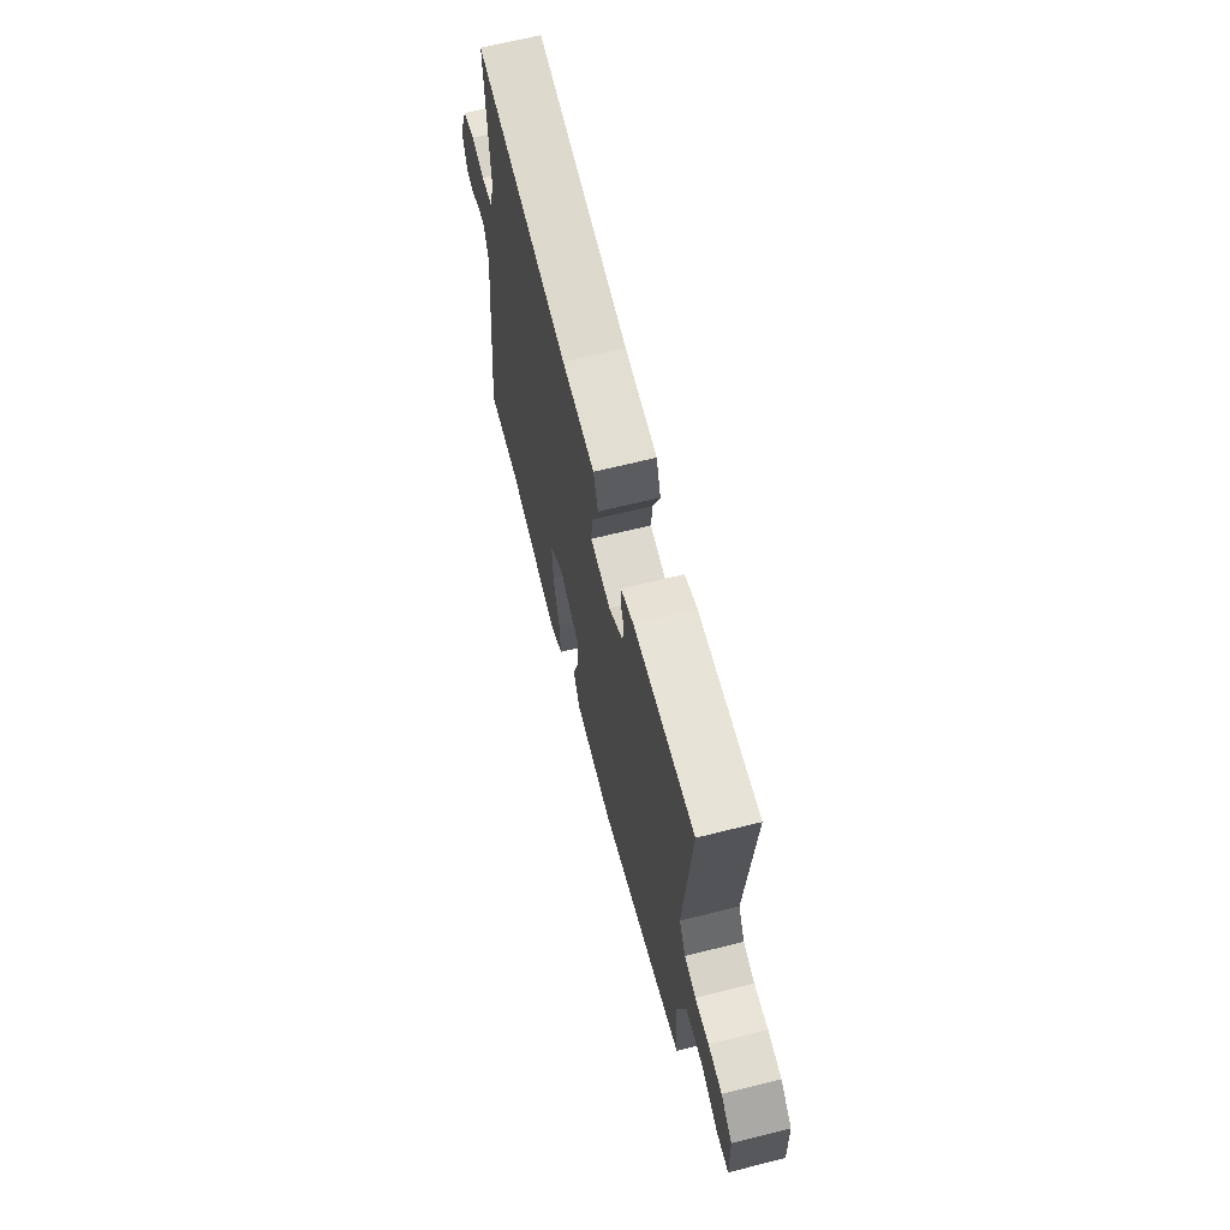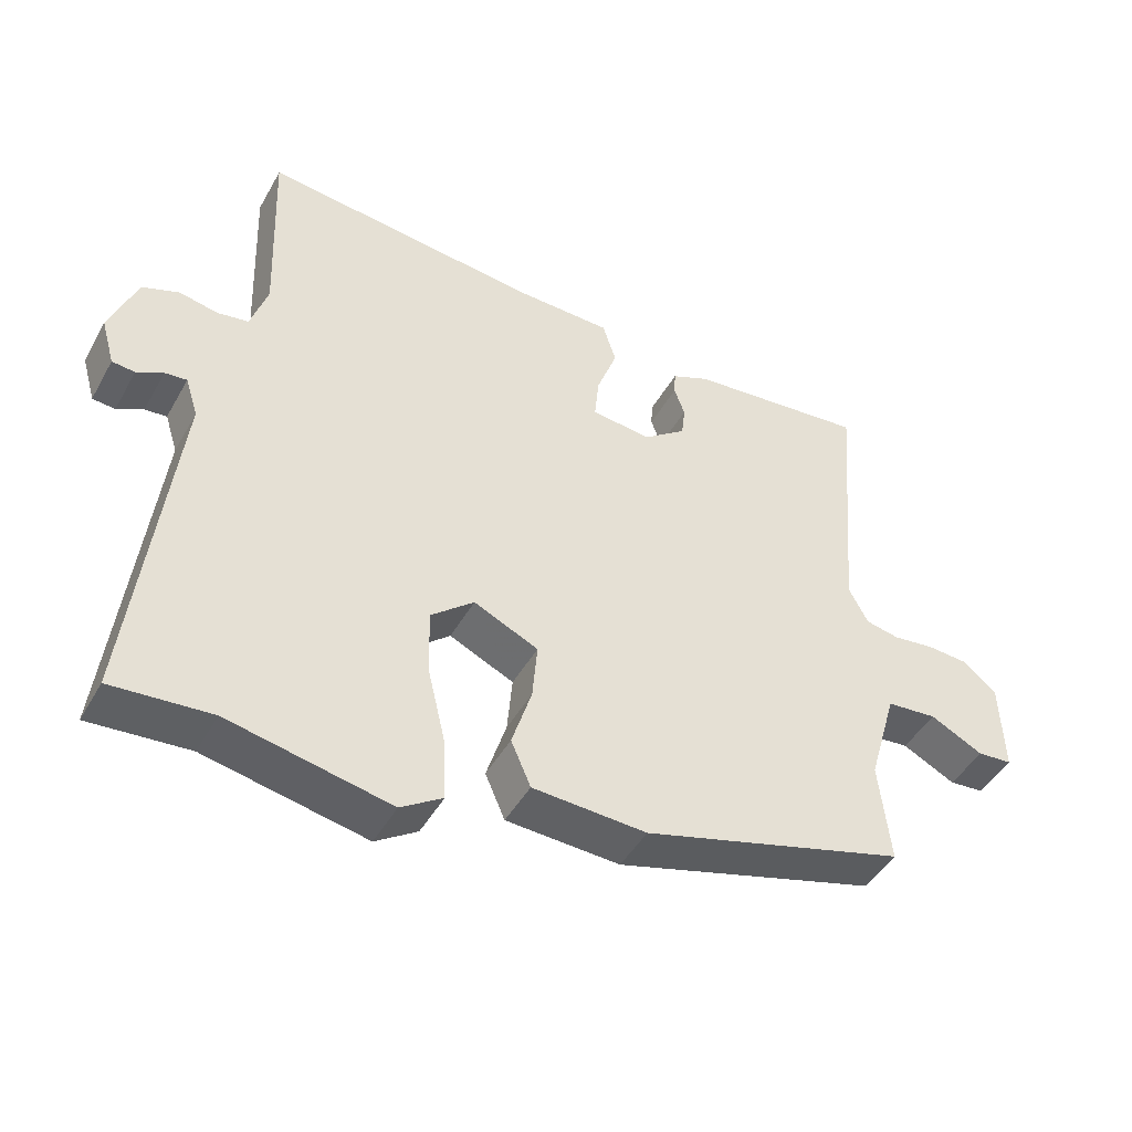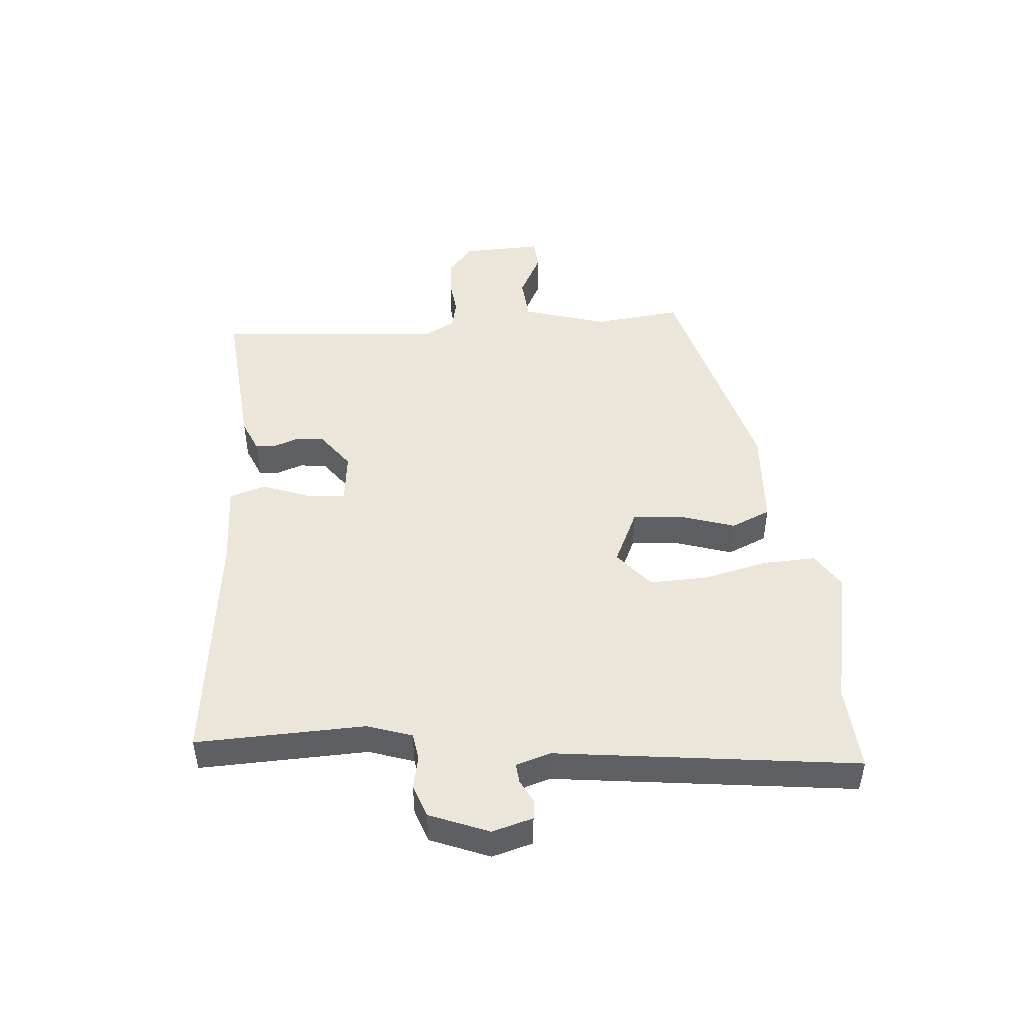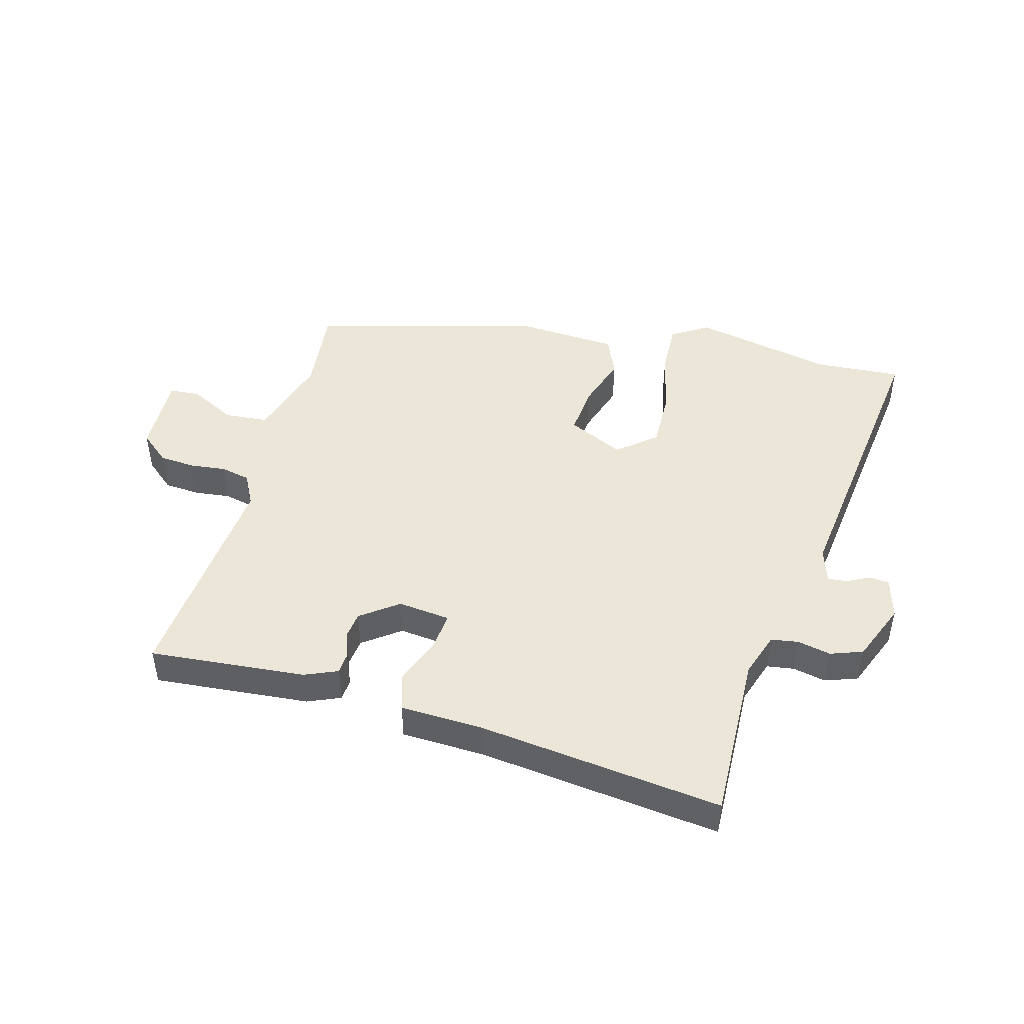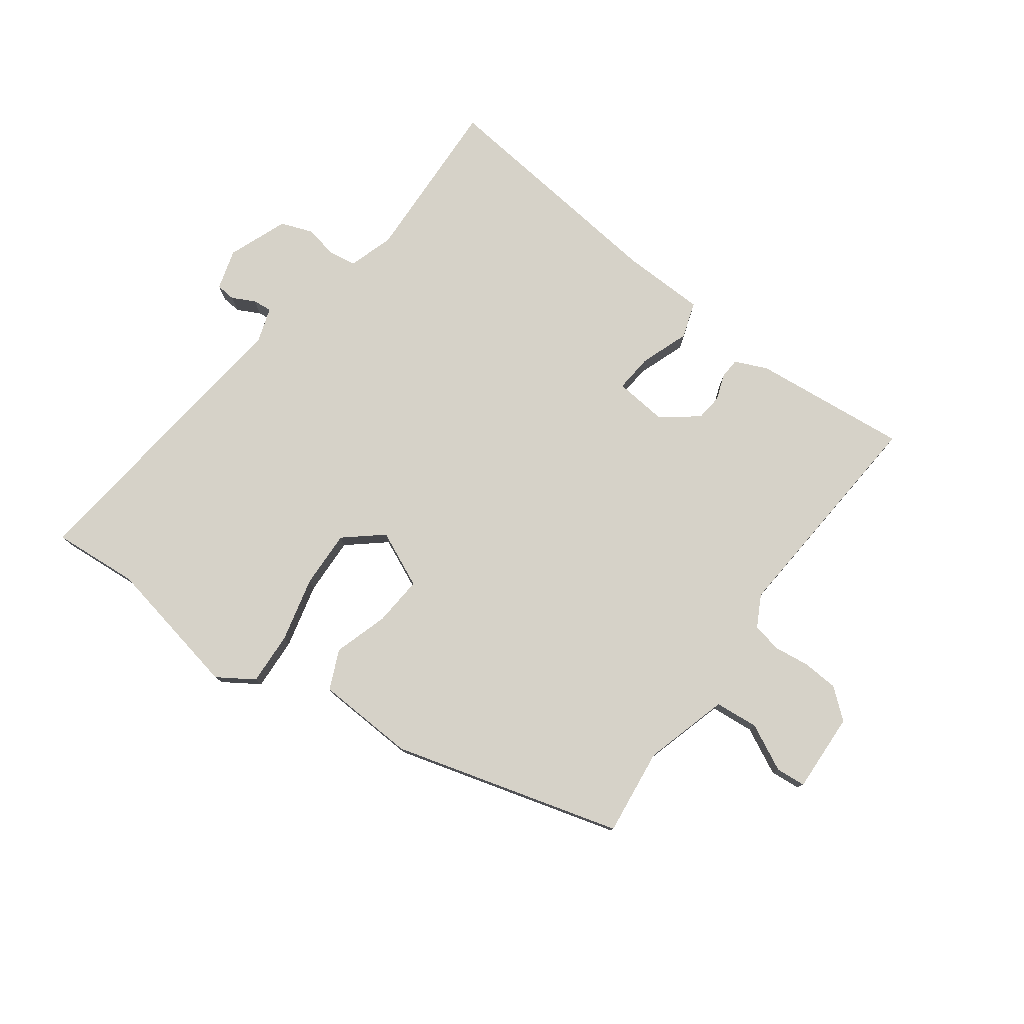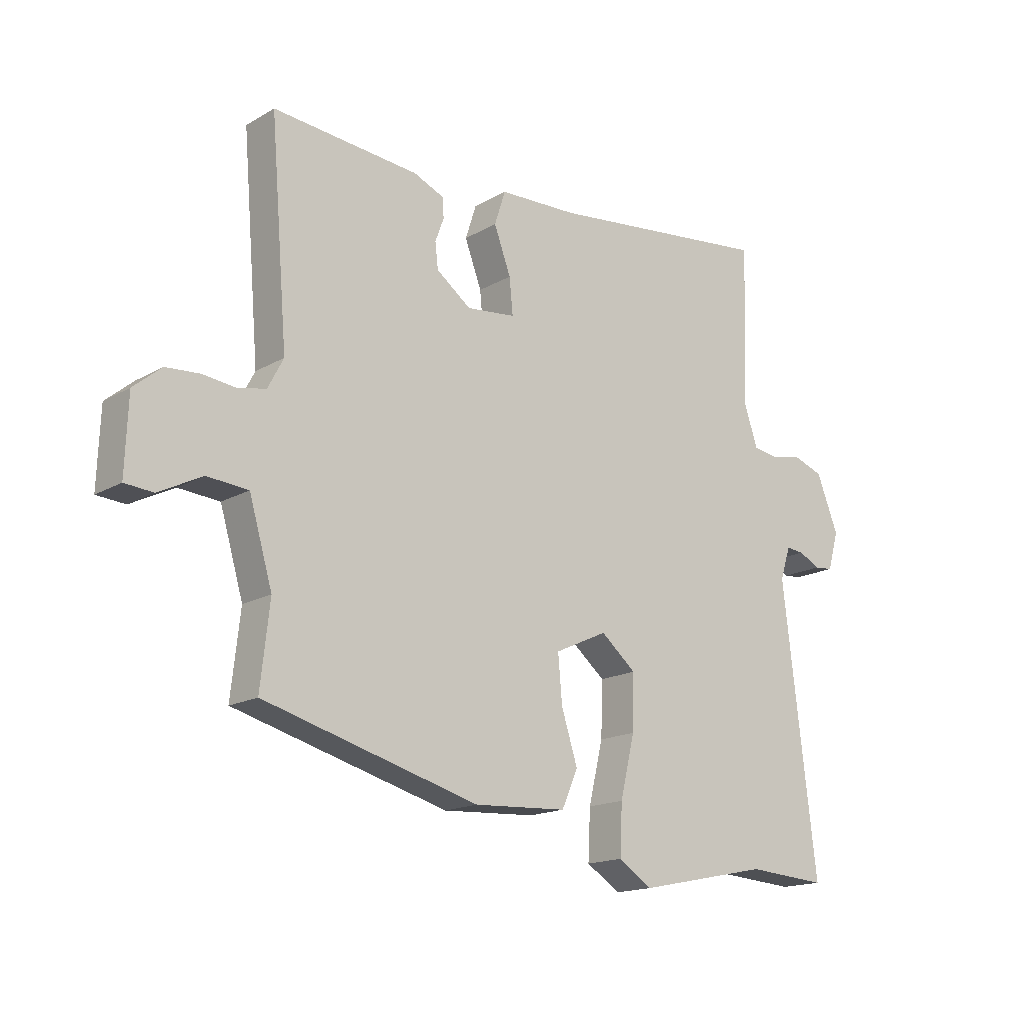
<metadata>
{"format":"obj","ext":"obj","renderer":"f3d","projection":"perspective","resolution":1024,"background":"white","views":[{"elev":66.1,"azim":-104.1,"up":"+Z"},{"elev":-45.4,"azim":152.1,"up":"+Z"},{"elev":47.5,"azim":85.5,"up":"+Y"},{"elev":46.4,"azim":15.6,"up":"+Y"},{"elev":78.1,"azim":-144.0,"up":"+Y"},{"elev":-16.3,"azim":-40.4,"up":"+Z"}]}
</metadata>
<code>
v -0.486 0.07 -0.35
v -0.47 0.07 -0.208
v -0.51 0.07 -0.071
v -0.581 0.07 -0.065
v -0.656 0.07 -0.103
v -0.705 0.07 -0.099
v -0.7 0.07 0.031
v -0.652 0.07 0.071
v -0.594 0.07 0.075
v -0.536 0.07 0.068
v -0.488 0.07 0.078
v -0.461 0.07 0.129
v -0.491 0.07 0.497
v -0.238 0.07 0.473
v -0.185 0.07 0.45
v -0.183 0.07 0.416
v -0.198 0.07 0.375
v -0.193 0.07 0.331
v -0.133 0.07 0.286
v -0.048 0.07 0.295
v -0.054 0.07 0.357
v -0.083 0.07 0.435
v -0.064 0.07 0.494
v 0.072 0.07 0.498
v 0.464 0.07 0.542
v 0.454 0.07 0.269
v 0.478 0.07 0.196
v 0.522 0.07 0.189
v 0.576 0.07 0.2
v 0.628 0.07 0.181
v 0.666 0.07 0.085
v 0.647 0.07 0.019
v 0.615 0.07 0.016
v 0.578 0.07 0.035
v 0.547 0.07 0.038
v 0.529 0.07 -0.018
v 0.587 0.07 -0.506
v 0.447 0.07 -0.496
v 0.219 0.07 -0.543
v 0.16 0.07 -0.505
v 0.164 0.07 -0.419
v 0.189 0.07 -0.314
v 0.192 0.07 -0.22
v 0.131 0.07 -0.169
v 0.04 0.07 -0.211
v 0.047 0.07 -0.292
v 0.075 0.07 -0.38
v 0.047 0.07 -0.444
v -0.114 0.07 -0.453
v -0.486 0 -0.35
v -0.47 0 -0.208
v -0.51 0 -0.071
v -0.581 0 -0.065
v -0.656 0 -0.103
v -0.705 0 -0.099
v -0.7 0 0.031
v -0.652 0 0.071
v -0.594 0 0.075
v -0.536 0 0.068
v -0.488 0 0.078
v -0.461 0 0.129
v -0.491 0 0.497
v -0.238 0 0.473
v -0.185 0 0.45
v -0.183 0 0.416
v -0.198 0 0.375
v -0.193 0 0.331
v -0.133 0 0.286
v -0.048 0 0.295
v -0.054 0 0.357
v -0.083 0 0.435
v -0.064 0 0.494
v 0.072 0 0.498
v 0.464 0 0.542
v 0.454 0 0.269
v 0.478 0 0.196
v 0.522 0 0.189
v 0.576 0 0.2
v 0.628 0 0.181
v 0.666 0 0.085
v 0.647 0 0.019
v 0.615 0 0.016
v 0.578 0 0.035
v 0.547 0 0.038
v 0.529 0 -0.018
v 0.587 0 -0.506
v 0.447 0 -0.496
v 0.219 0 -0.543
v 0.16 0 -0.505
v 0.164 0 -0.419
v 0.189 0 -0.314
v 0.192 0 -0.22
v 0.131 0 -0.169
v 0.04 0 -0.211
v 0.047 0 -0.292
v 0.075 0 -0.38
v 0.047 0 -0.444
v -0.114 0 -0.453
f 49 1 2
f 48 49 2
f 47 48 2
f 46 47 2
f 45 46 2 3
f 44 45 3
f 40 41 42
f 39 40 42
f 38 39 42
f 38 42 43
f 37 38 43
f 36 37 43
f 35 36 43 44
f 32 33 34
f 31 32 34
f 30 31 34
f 29 30 34
f 28 29 34
f 27 28 34 35
f 24 25 26
f 24 26 27
f 23 24 27
f 22 23 27
f 21 22 27
f 27 35 44
f 21 27 44
f 20 21 44
f 15 16 17
f 14 15 17
f 13 14 17
f 12 13 17
f 11 12 17 18
f 8 9 10
f 7 8 10
f 6 7 10
f 5 6 10
f 4 5 10
f 3 4 10 11
f 44 3 11
f 20 44 11
f 19 20 11
f 11 18 19
f 51 50 98
f 51 98 97
f 51 97 96
f 51 96 95
f 52 51 95 94
f 52 94 93
f 91 90 89
f 91 89 88
f 91 88 87
f 92 91 87
f 92 87 86
f 92 86 85
f 93 92 85 84
f 83 82 81
f 83 81 80
f 83 80 79
f 83 79 78
f 83 78 77
f 84 83 77 76
f 75 74 73
f 76 75 73
f 76 73 72
f 76 72 71
f 76 71 70
f 93 84 76
f 93 76 70
f 93 70 69
f 66 65 64
f 66 64 63
f 66 63 62
f 66 62 61
f 67 66 61 60
f 59 58 57
f 59 57 56
f 59 56 55
f 59 55 54
f 59 54 53
f 60 59 53 52
f 60 52 93
f 60 93 69
f 60 69 68
f 68 67 60
f 1 50 51 2
f 2 51 52 3
f 3 52 53 4
f 4 53 54 5
f 5 54 55 6
f 6 55 56 7
f 7 56 57 8
f 8 57 58 9
f 9 58 59 10
f 10 59 60 11
f 11 60 61 12
f 12 61 62 13
f 13 62 63 14
f 14 63 64 15
f 15 64 65 16
f 16 65 66 17
f 17 66 67 18
f 18 67 68 19
f 19 68 69 20
f 20 69 70 21
f 21 70 71 22
f 22 71 72 23
f 23 72 73 24
f 24 73 74 25
f 25 74 75 26
f 26 75 76 27
f 27 76 77 28
f 28 77 78 29
f 29 78 79 30
f 30 79 80 31
f 31 80 81 32
f 32 81 82 33
f 33 82 83 34
f 34 83 84 35
f 35 84 85 36
f 36 85 86 37
f 37 86 87 38
f 38 87 88 39
f 39 88 89 40
f 40 89 90 41
f 41 90 91 42
f 42 91 92 43
f 43 92 93 44
f 44 93 94 45
f 45 94 95 46
f 46 95 96 47
f 47 96 97 48
f 48 97 98 49
f 49 98 50 1

</code>
